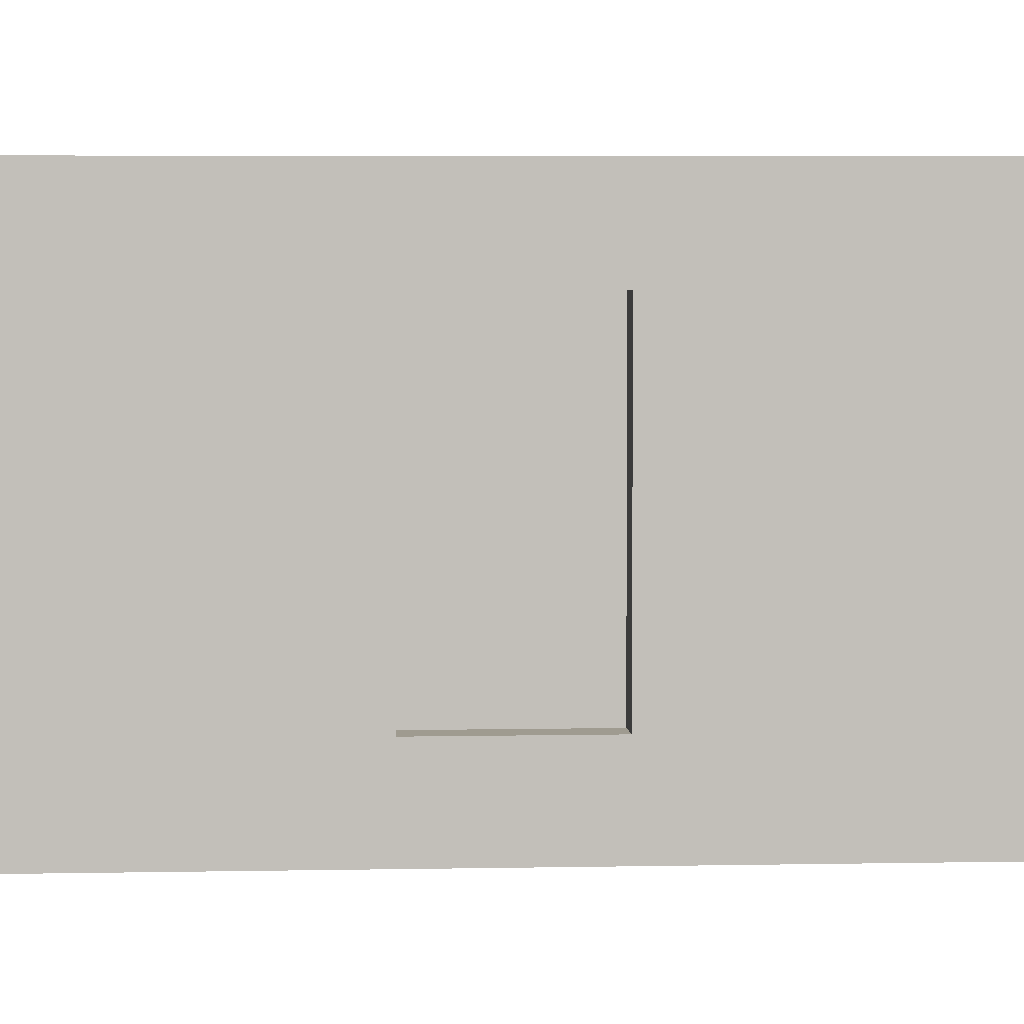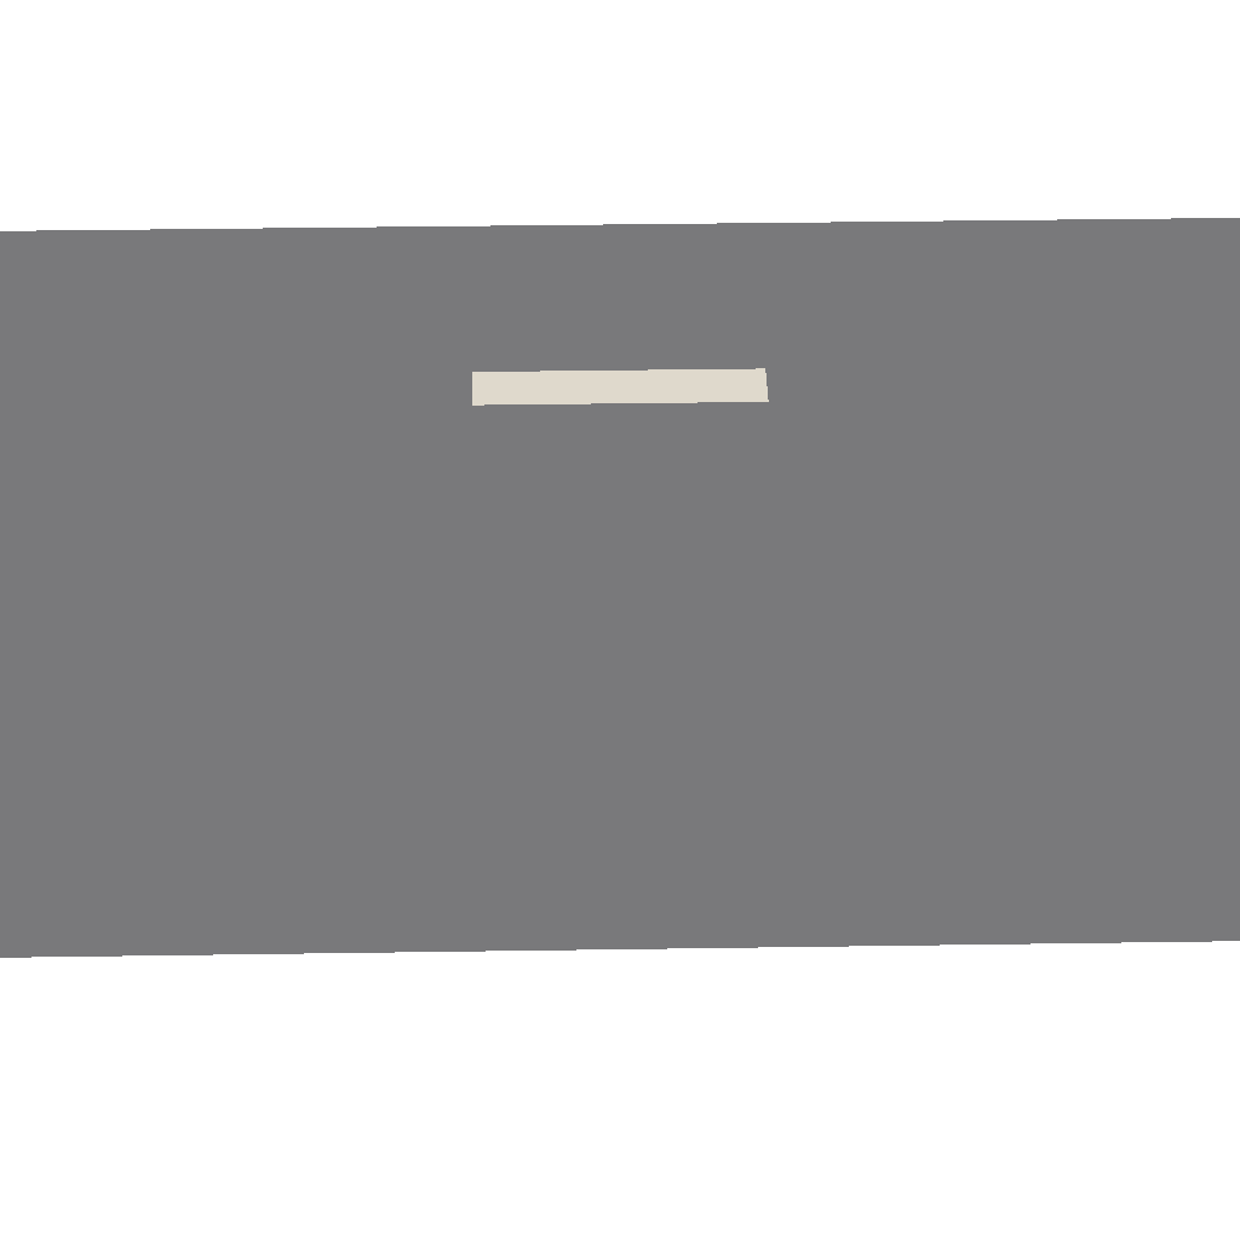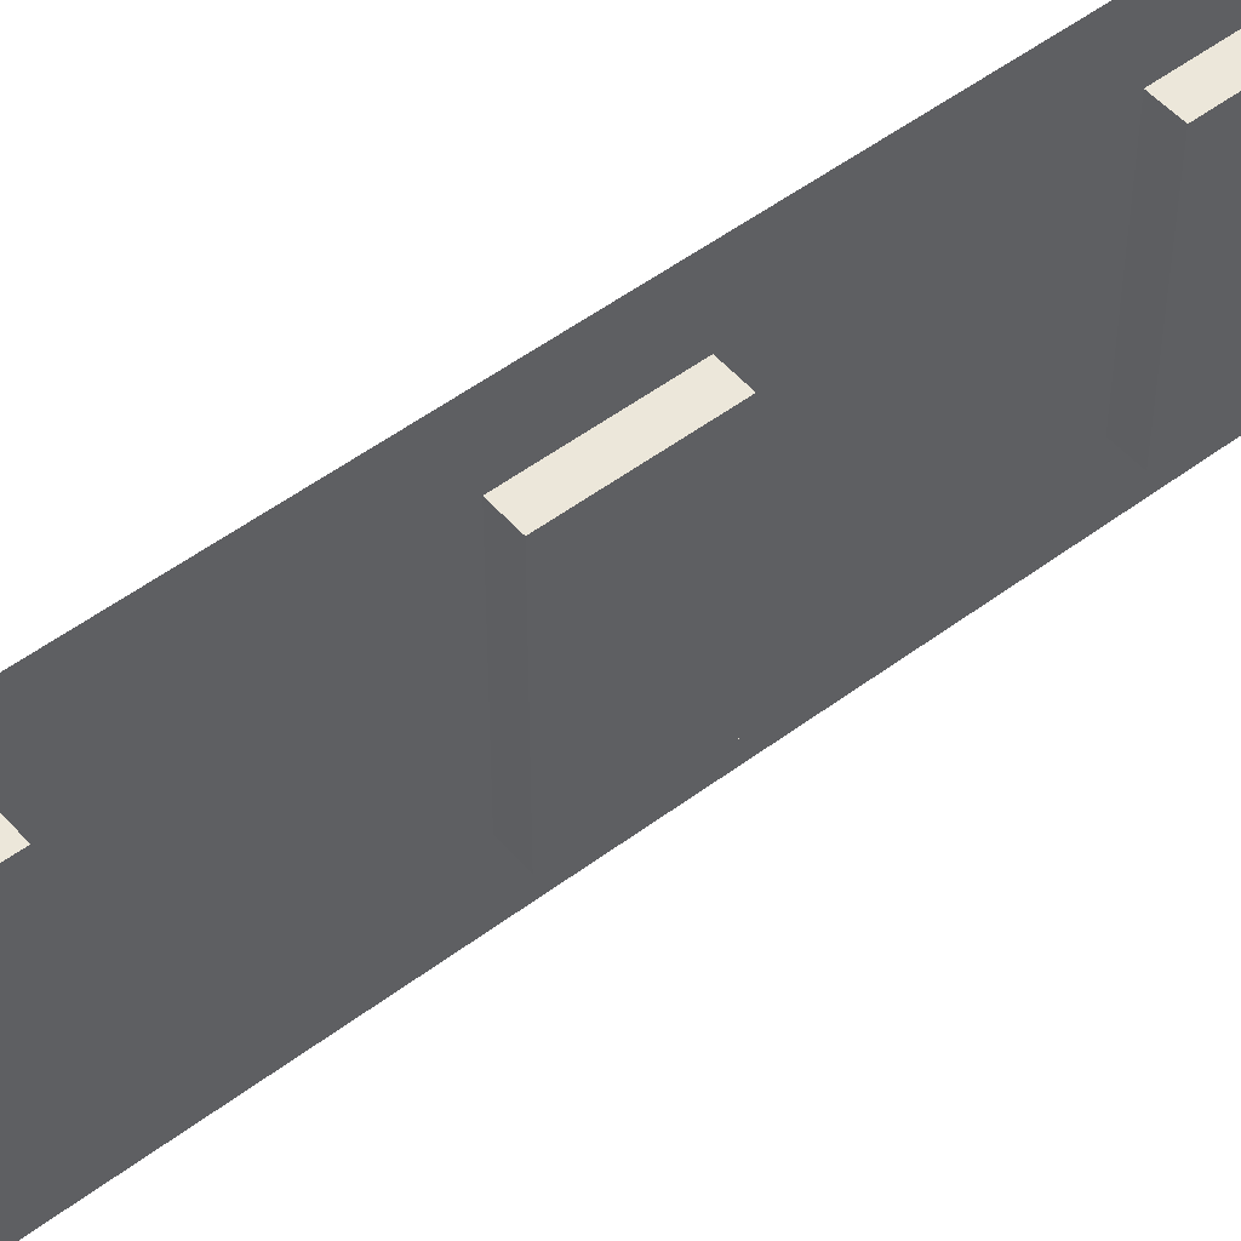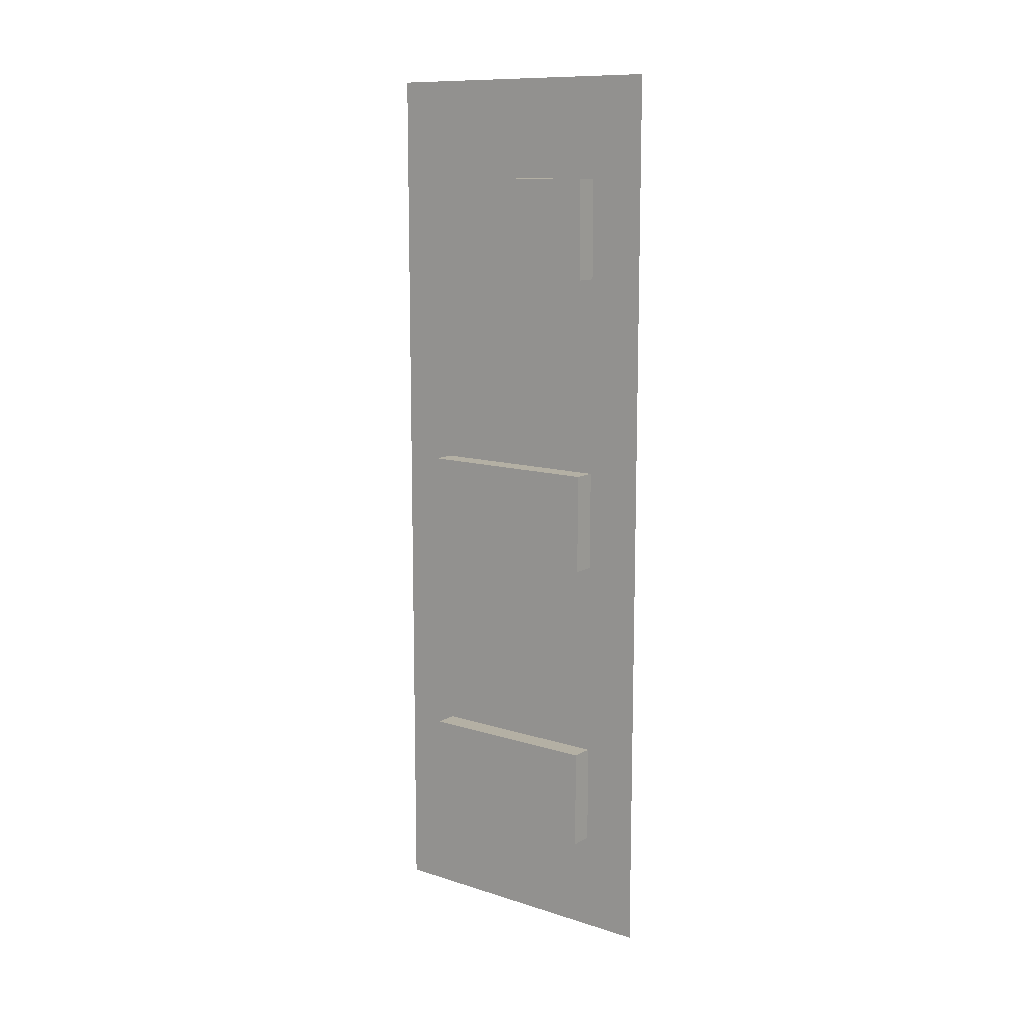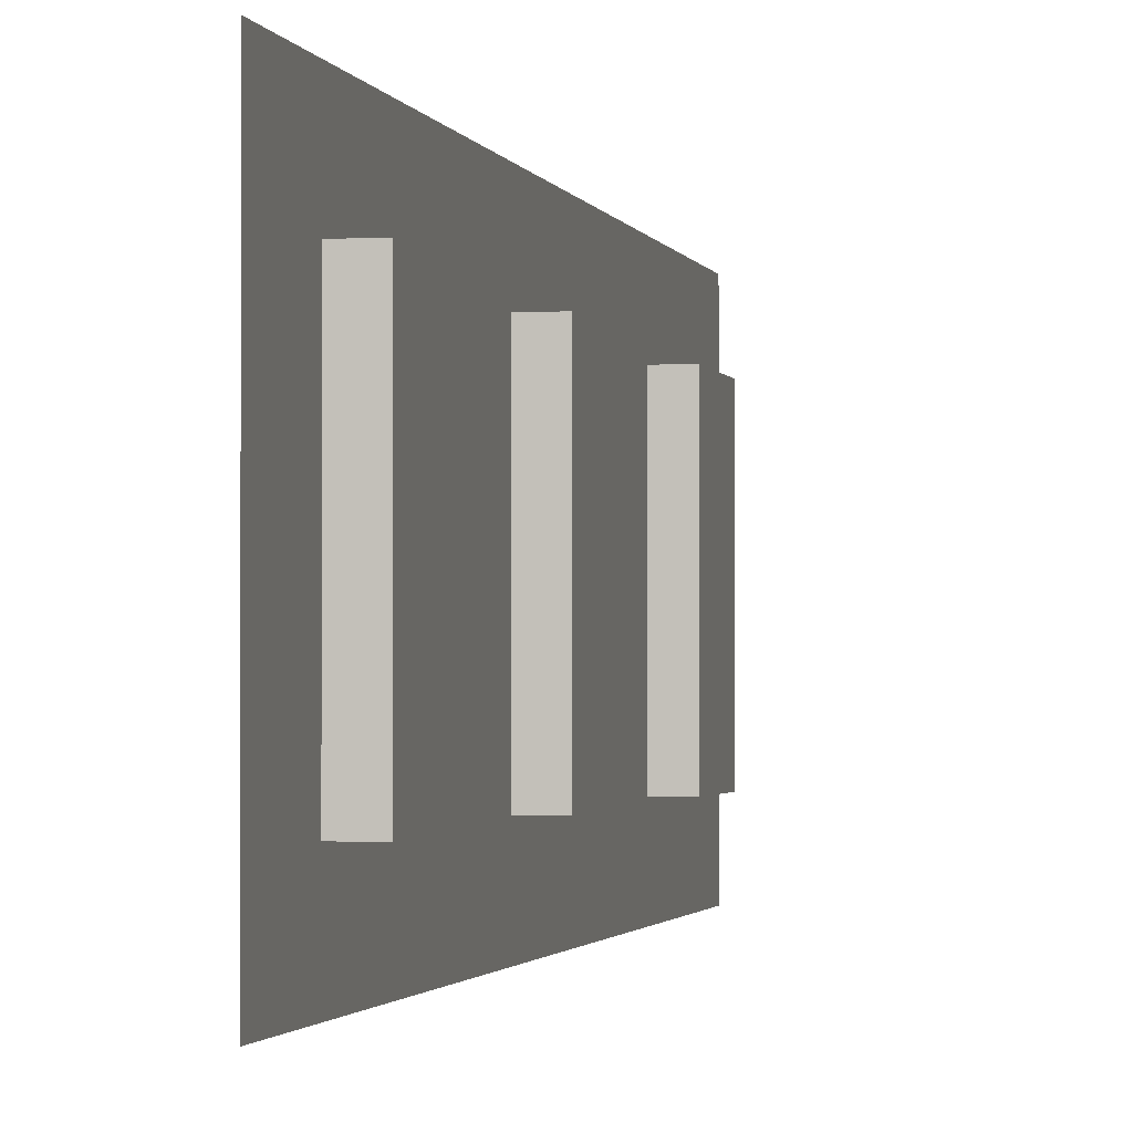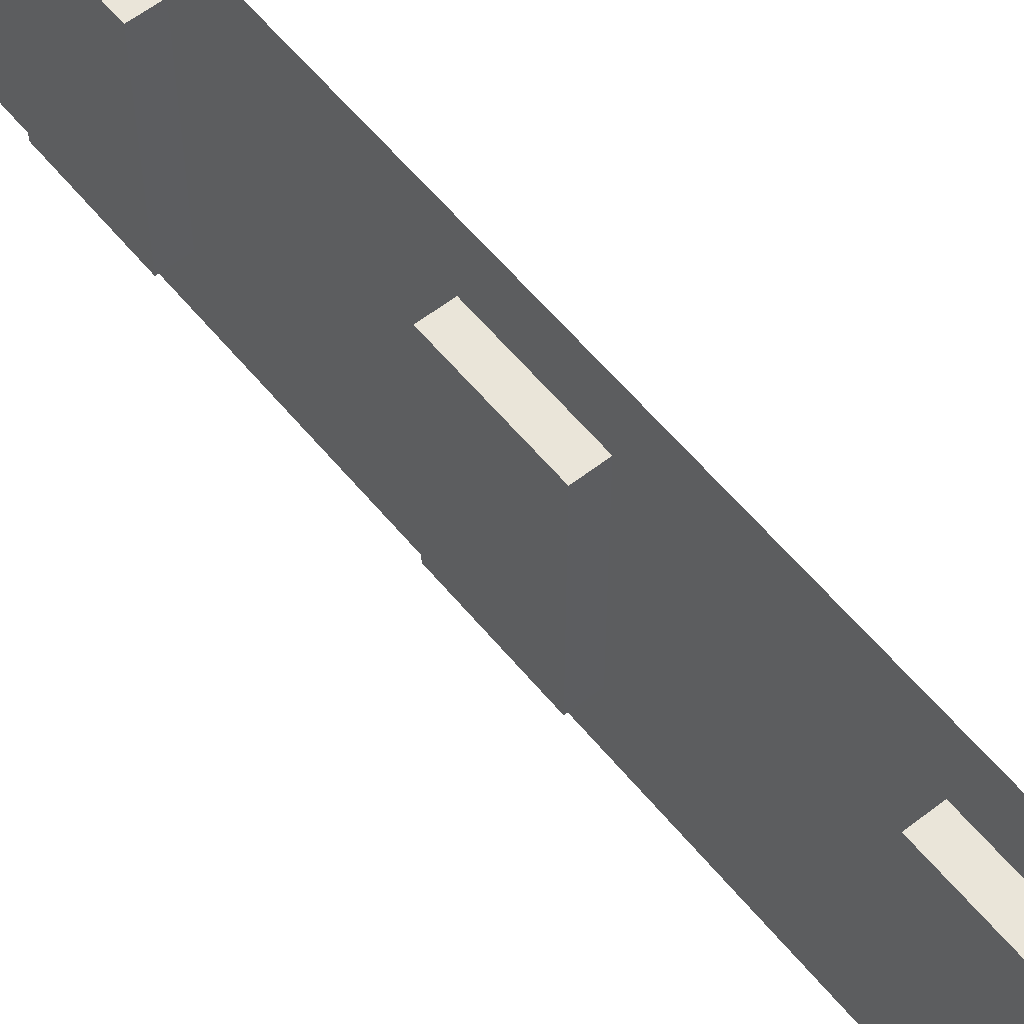
<metadata>
{"format":"obj","ext":"obj","renderer":"f3d","projection":"perspective","resolution":1024,"background":"white","views":[{"elev":4.0,"azim":-94.6,"up":"+Y"},{"elev":32.3,"azim":88.7,"up":"+Y"},{"elev":50.8,"azim":50.6,"up":"+Y"},{"elev":11.5,"azim":127.3,"up":"+Z"},{"elev":-1.4,"azim":10.7,"up":"+Y"},{"elev":58.1,"azim":141.1,"up":"+Y"}]}
</metadata>
<code>
v 11.94 128 367.5
v 11.94 29.53 419.9
v 11.94 29.53 367.5
v 11.94 128 419.9
v 0.0002206 29.53 367.5
v 11.94 128 367.5
v 11.94 29.53 367.5
v 0.000212 128 367.5
v 0.000212 128 367.5
v 11.94 128 419.9
v 11.94 128 367.5
v 0.0001655 128 419.9
v 0.0001655 128 419.9
v 11.94 29.53 419.9
v 11.94 128 419.9
v 0.0001741 29.53 419.9
v 0.0001741 29.53 419.9
v 11.94 29.53 367.5
v 11.94 29.53 419.9
v 0.0002206 29.53 367.5
v 11.94 128 210
v 11.94 29.53 262.5
v 11.94 29.53 210
v 11.94 128 262.5
v 0.0002101 29.53 210
v 11.94 128 210
v 11.94 29.53 210
v 0.0002015 128 210
v 0.0002015 128 210
v 11.94 128 262.5
v 11.94 128 210
v 0.0001549 128 262.5
v 0.0001549 128 262.5
v 11.94 29.53 262.5
v 11.94 128 262.5
v 0.0001636 29.53 262.5
v 0.0001636 29.53 262.5
v 11.94 29.53 210
v 11.94 29.53 262.5
v 0.0002101 29.53 210
v 11.94 128 105
v 11.94 29.53 52.49
v 11.94 128 52.49
v 11.94 29.53 105
v 0.000153 29.53 105
v 11.94 128 105
v 0.0001444 128 105
v 11.94 29.53 105
v 0.0001444 128 105
v 11.94 128 52.49
v 0.000191 128 52.49
v 11.94 128 105
v 0.000191 128 52.49
v 11.94 29.53 52.49
v 0.0001996 29.53 52.49
v 11.94 128 52.49
v 0.0001996 29.53 52.49
v 11.94 29.53 105
v 0.000153 29.53 105
v 11.94 29.53 52.49
v 0.000153 29.53 105
v 0.0002455 157.5 157.5
v 0.0002593 1.877e-05 157.5
v -0.000352 -1.877e-05 1.877e-05
v 0.0001444 128 105
v 0.0001996 29.53 52.49
v 0.000191 128 52.49
v -0.0003658 157.5 1.877e-05
v 0.0001196 1.877e-05 315
v 0.0001549 128 262.5
v 0.000256 157.5 315
v 0.0002455 157.5 157.5
v 0.0001636 29.53 262.5
v 0.0002015 128 210
v 0.0002101 29.53 210
v 0.0002593 1.877e-05 157.5
v -2.01e-05 1.877e-05 472.4
v 0.0001655 128 419.9
v -3.387e-05 157.5 472.4
v 0.000256 157.5 315
v 0.0001741 29.53 419.9
v 0.000212 128 367.5
v 0.0002206 29.53 367.5
v 0.0001196 1.877e-05 315
g B5_MiddleFloorSide_6926_88
f 1 3 2
f 2 4 1
f 5 7 6
f 6 8 5
f 9 11 10
f 10 12 9
f 13 15 14
f 14 16 13
f 17 19 18
f 18 20 17
f 21 23 22
f 22 24 21
f 25 27 26
f 26 28 25
f 29 31 30
f 30 32 29
f 33 35 34
f 34 36 33
f 37 39 38
f 38 40 37
f 41 43 42
f 42 44 41
f 45 47 46
f 46 48 45
f 49 51 50
f 50 52 49
f 53 55 54
f 54 56 53
f 57 59 58
f 58 60 57
f 61 63 62
f 64 63 61
f 62 65 61
f 61 66 64
f 67 65 62
f 64 66 67
f 62 68 67
f 67 68 64
f 69 71 70
f 70 71 72
f 70 73 69
f 72 74 70
f 69 73 75
f 75 74 72
f 75 76 69
f 72 76 75
f 77 79 78
f 78 79 80
f 78 81 77
f 82 78 80
f 77 81 83
f 83 82 80
f 83 84 77
f 80 84 83

</code>
